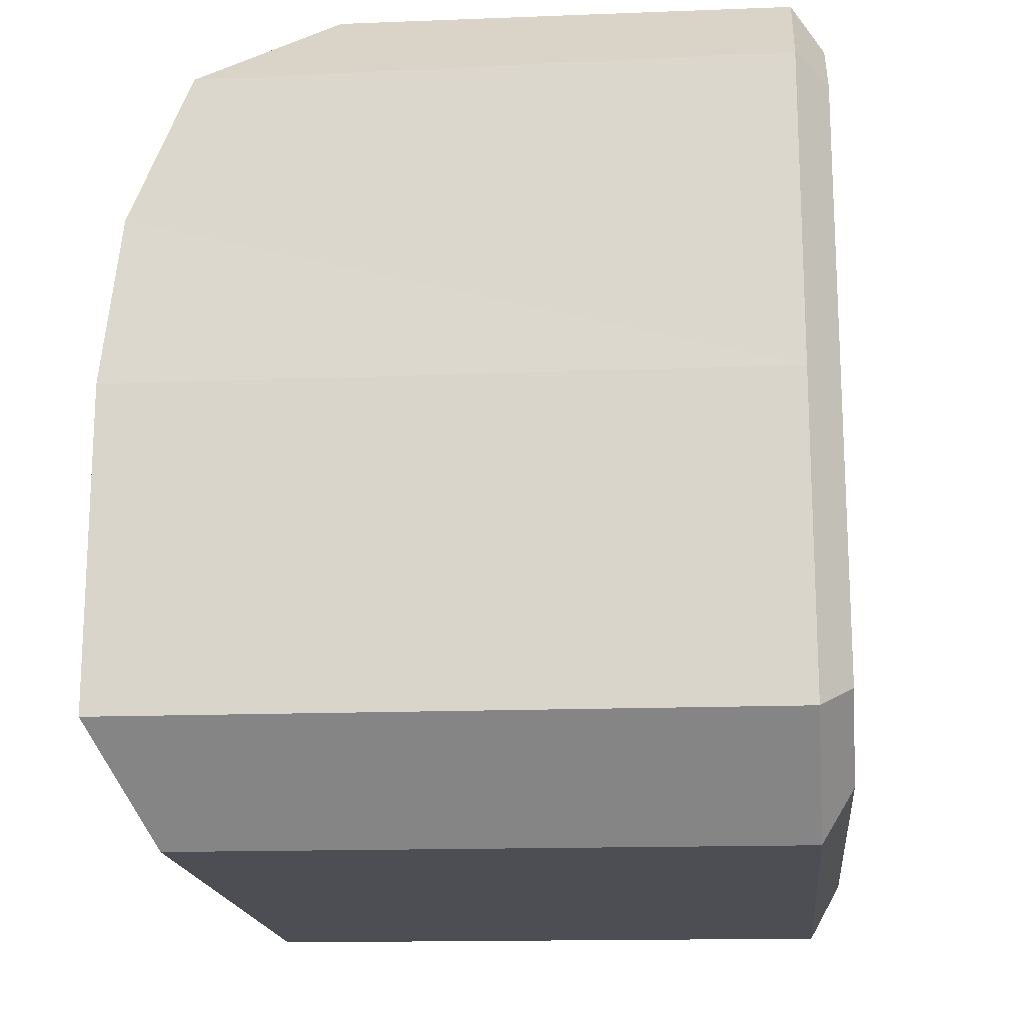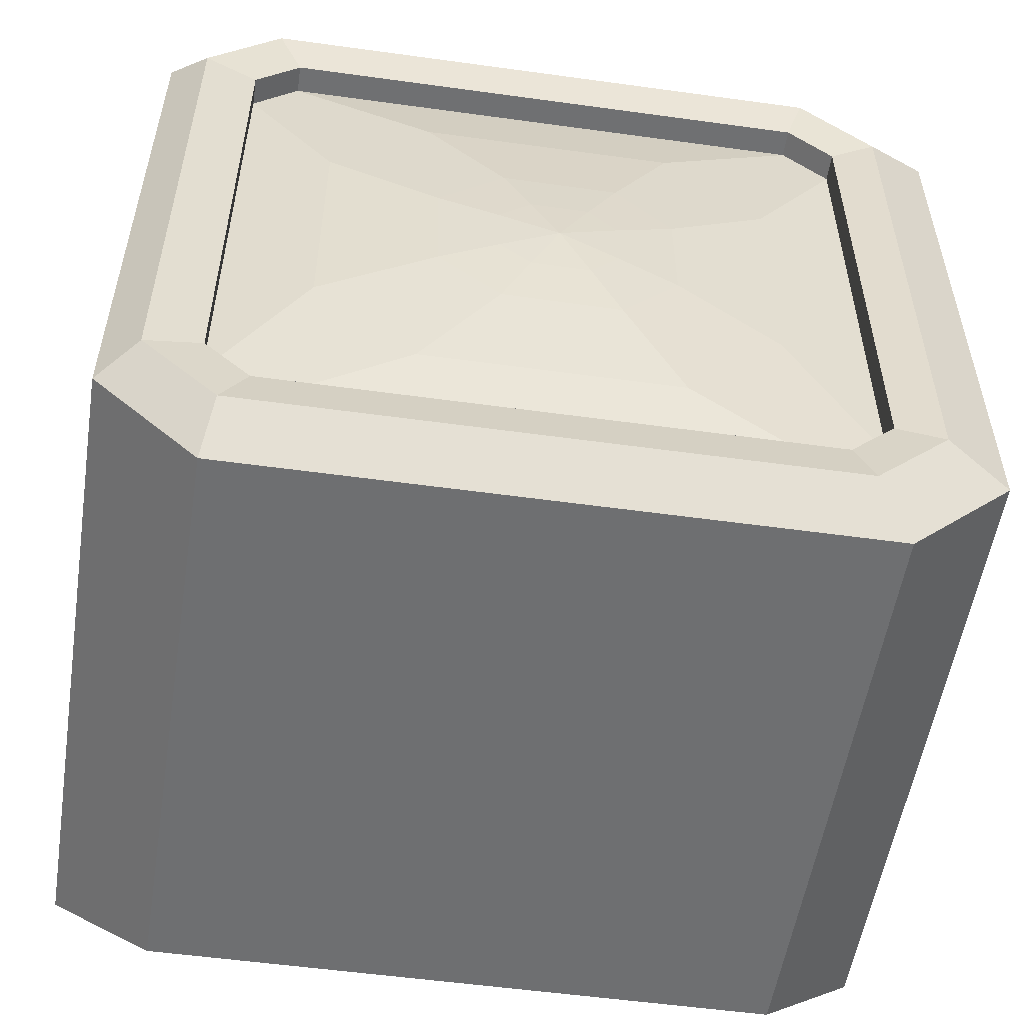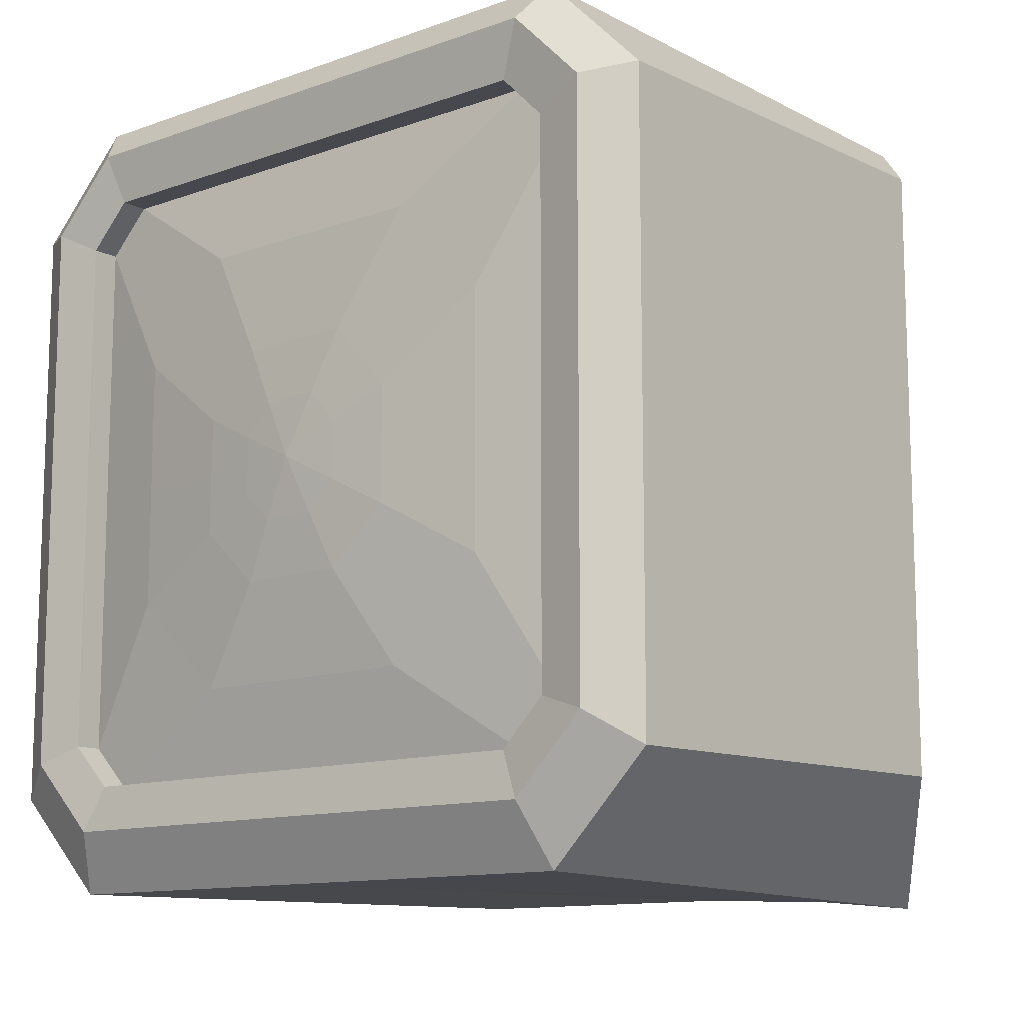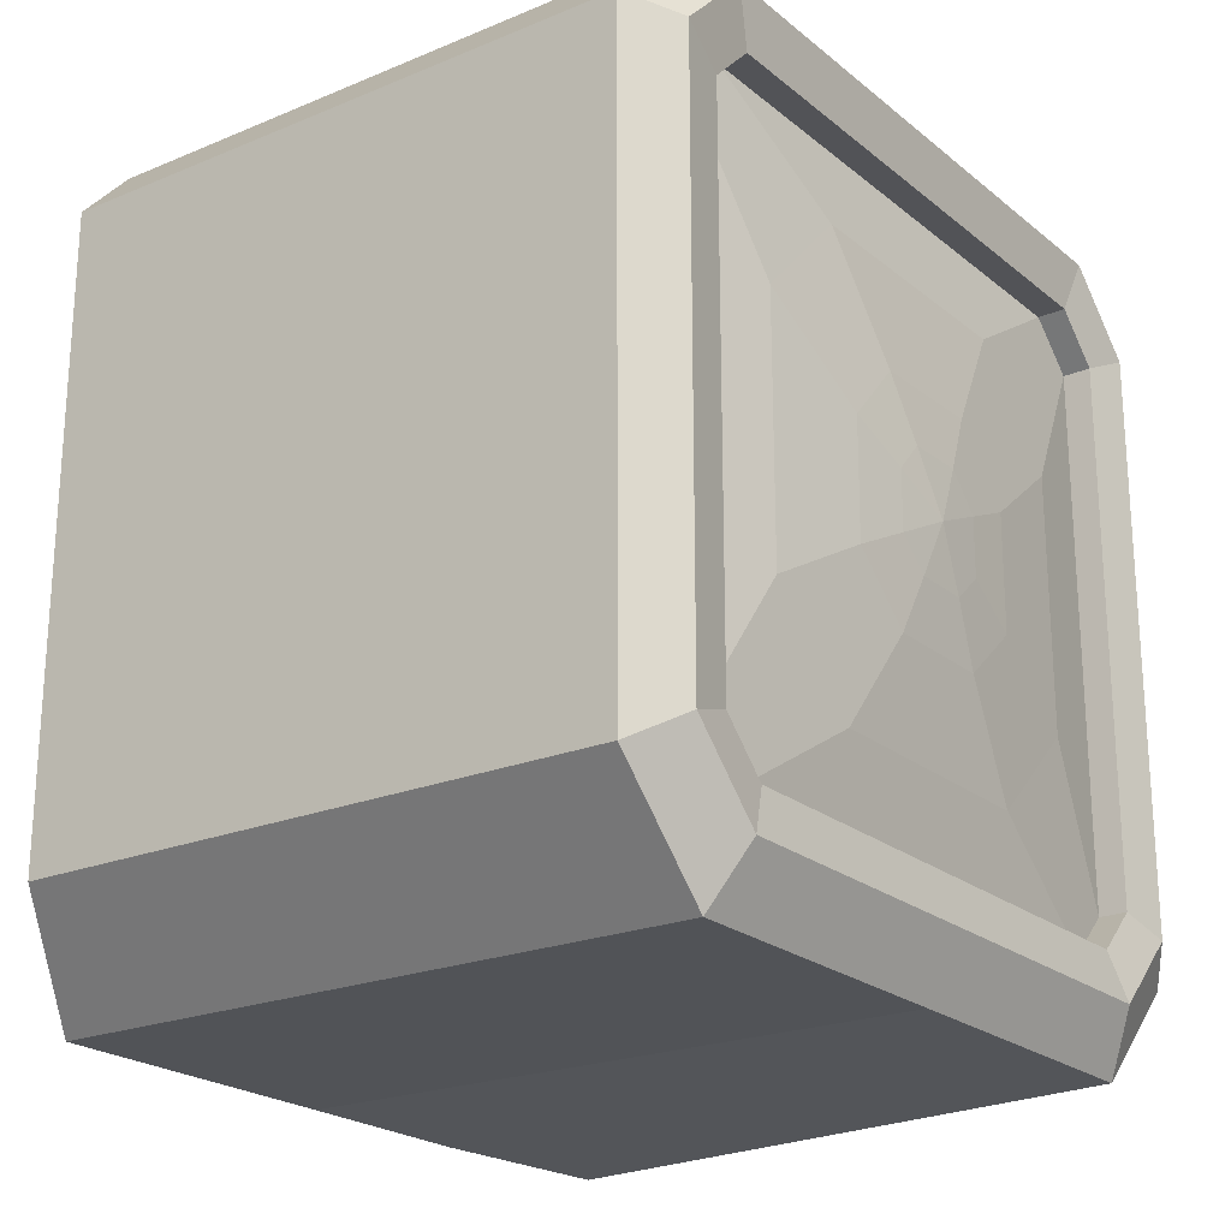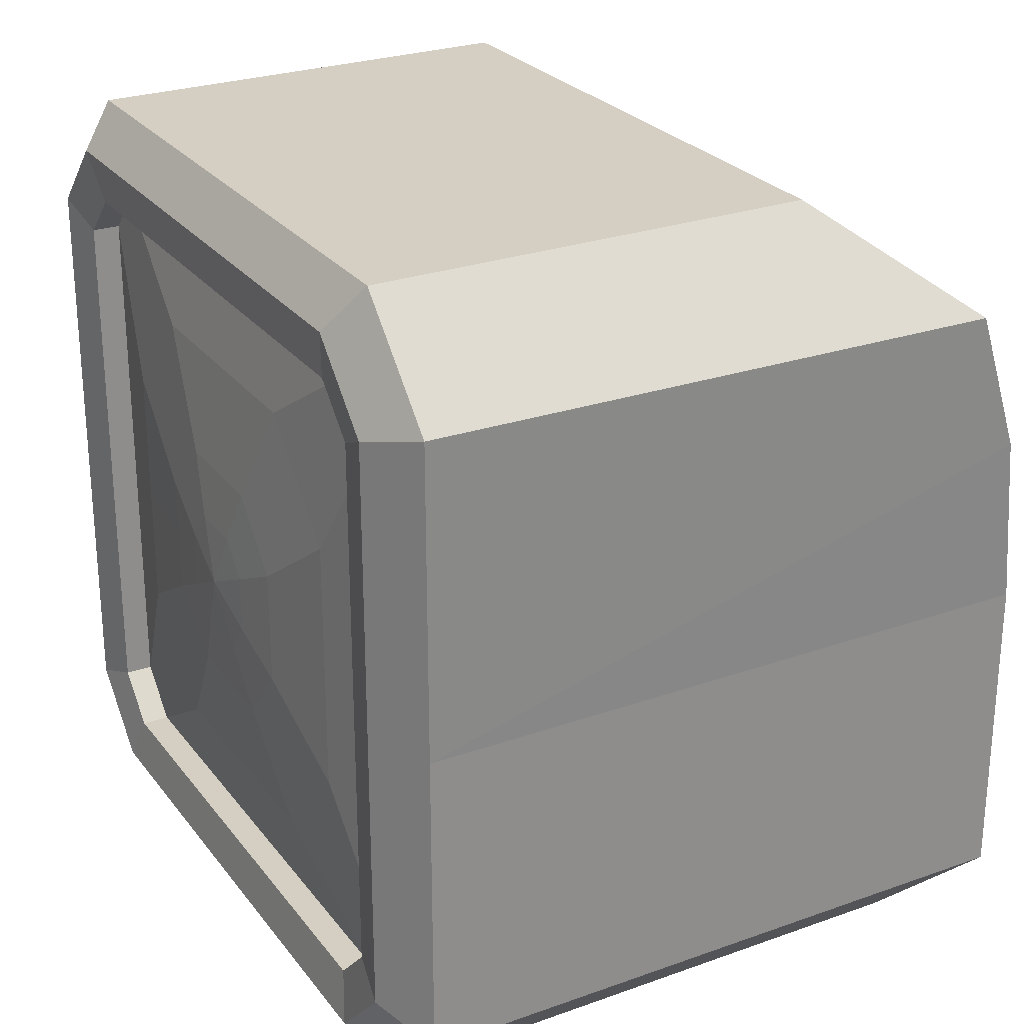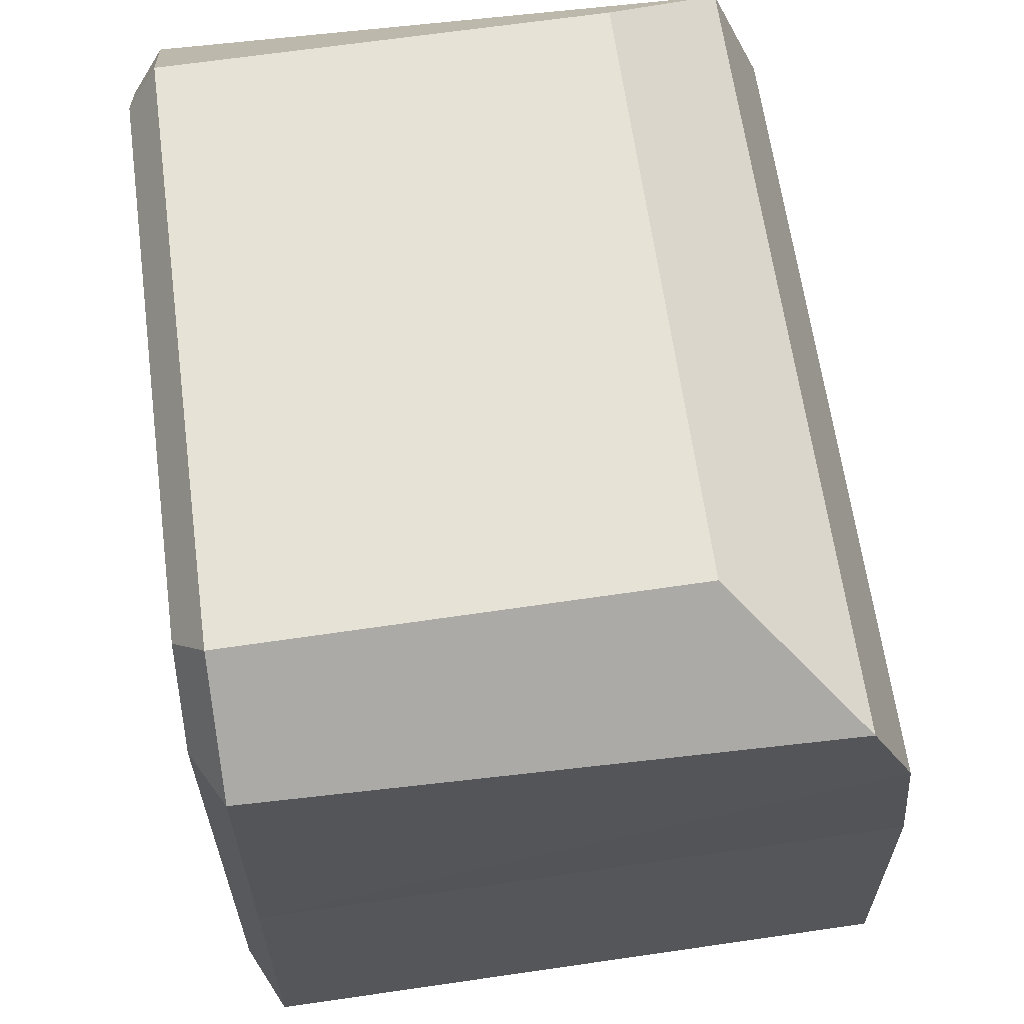
<metadata>
{"format":"obj","ext":"obj","renderer":"f3d","projection":"perspective","resolution":1024,"background":"white","views":[{"elev":-17.3,"azim":5.7,"up":"+Y"},{"elev":-54.8,"azim":81.7,"up":"+Y"},{"elev":-11.8,"azim":130.5,"up":"+Z"},{"elev":-22.5,"azim":36.3,"up":"+Z"},{"elev":25.8,"azim":151.4,"up":"+Y"},{"elev":62.7,"azim":172.3,"up":"+Y"}]}
</metadata>
<code>
o Cube
v 0.2723 0.5949 -0.2733
v 0.2723 0.6337 -0.2345
v 0.2723 0.0871 -0.2345
v 0.2723 0.1259 -0.2733
v 0.2723 0.6337 0.2345
v 0.2723 0.5949 0.2733
v 0.2723 0.1259 0.2733
v 0.2723 0.0871 0.2345
v -0.1354 0.7199 -0.2717
v -0.2453 0.6346 -0.378
v -0.31 0.09002 -0.36
v -0.2638 0.000424 -0.2704
v -0.2453 0.6346 0.342
v -0.1354 0.7199 0.2691
v -0.2638 0.000424 0.2704
v -0.31 0.09002 0.36
v 0.2522 0.08778 -0.3664
v 0.2522 -0.001812 -0.2768
v 0.2522 0.6286 0.3536
v 0.2522 0.7181 0.264
v 0.2522 -0.001812 0.264
v 0.2522 0.08778 0.3536
v 0.2522 0.7181 -0.2768
v 0.2522 0.6286 -0.3664
v 0.2481 0.1259 -0.2733
v 0.2481 0.0871 -0.2345
v 0.2481 0.5949 0.2733
v 0.2481 0.6337 0.2345
v 0.2481 0.0871 0.2345
v 0.2481 0.1259 0.2733
v 0.2481 0.6337 -0.2345
v 0.2481 0.5949 -0.2733
v 0.2793 0.1081 -0.3129
v 0.2793 0.04388 -0.2487
v 0.2793 0.613 0.3203
v 0.2793 0.6772 0.2561
v 0.2793 0.04388 0.2561
v 0.2793 0.1081 0.3203
v 0.2793 0.6772 -0.2487
v 0.2793 0.613 -0.3129
v 0.2731 0.2561 -0.06003
v 0.2731 0.3093 -0.1091
v 0.2731 0.4631 0.04027
v 0.2731 0.4095 0.09798
v 0.2731 0.306 0.09595
v 0.2731 0.2574 0.04188
v 0.2731 0.4081 -0.1089
v 0.2731 0.4624 -0.06056
v 0.2621 0.5559 -0.1119
v 0.2621 0.4694 -0.1955
v 0.2778 0.3074 -0.03372
v 0.2621 0.2508 -0.1955
v 0.2621 0.1649 -0.1116
v 0.2621 0.1649 0.1086
v 0.2621 0.249 0.1955
v 0.2621 0.4714 0.1955
v 0.2621 0.5559 0.1091
v -0.31 0.3604 -0.36
v 0.2522 0.3582 -0.3664
v 0.2522 0.3582 0.3536
v -0.31 0.3604 0.36
v 0.2723 0.3604 -0.2733
v 0.2723 0.3604 0.2733
v 0.2481 0.3604 -0.2733
v 0.2481 0.3604 0.2733
v 0.2793 0.3605 0.3203
v 0.2793 0.3605 -0.3129
v 0.2731 0.3587 -0.109
v 0.2621 0.3601 -0.1955
v 0.2731 0.3577 0.09697
v 0.2621 0.3602 0.1955
v 0.2522 -0.001812 -0.006591
v 0.2522 0.7181 -0.006591
v -0.1354 0.7199 -0.006591
v -0.2638 0.000424 -0.006591
v 0.2723 0.0871 -0.006591
v 0.2723 0.6337 -0.006591
v 0.2481 0.0871 -0.006591
v 0.2481 0.6337 -0.006591
v -0.2453 0.6346 -0.006591
v -0.31 0.09002 -0.006591
v 0.2793 0.6772 -0.006591
v 0.2793 0.04388 -0.006591
v 0.2731 0.2567 -0.006591
v 0.2731 0.4628 -0.006591
v 0.2621 0.1649 -0.006591
v 0.2621 0.5559 -0.006591
v -0.31 0.3604 -0.006591
v -0.2936 0.5087 -0.3661
v -0.2948 0.5036 0.3542
v -0.2946 0.5041 -0.006591
v 0.2778 0.3341 -0.05831
v 0.2778 0.4112 0.01652
v 0.2778 0.3843 0.04543
v 0.2778 0.3324 0.04441
v 0.2778 0.3081 0.01733
v 0.2778 0.3836 -0.0582
v 0.2778 0.4108 -0.03399
v 0.2778 0.3589 -0.05826
v 0.2778 0.3584 0.04492
v 0.2778 0.3078 -0.006952
v 0.2778 0.411 -0.006952
v 0.2815 0.359 -0.007314
f 75 72 21 15
f 80 13 14 74
f 60 19 13 90
f 73 74 14 20
f 7 8 29 30
f 18 12 11 17
f 20 14 13 19
f 15 21 22 16
f 9 23 24 10
f 89 10 24 59
f 33 34 18 17
f 35 36 20 19
f 37 38 22 21
f 39 40 24 23
f 67 33 17 59
f 83 37 21 72
f 82 39 23 73
f 66 35 19 60
f 78 26 53 86
f 3 4 25 26
f 63 7 30 65
f 76 3 26 78
f 1 2 31 32
f 5 6 27 28
f 77 5 28 79
f 62 1 32 64
f 84 46 54 86
f 79 28 57 87
f 45 46 96 95
f 65 30 55 71
f 56 57 28 27
f 54 55 30 29
f 64 32 50 69
f 68 47 97 99
f 70 44 56 71
f 85 48 49 87
f 52 53 26 25
f 88 91 89 58
f 75 81 11 12
f 63 6 35 66
f 77 2 39 82
f 76 8 37 83
f 62 4 33 67
f 2 1 40 39
f 8 7 38 37
f 6 5 36 35
f 4 3 34 33
f 43 44 94 93
f 42 68 99 92
f 46 84 101 96
f 48 85 102 98
f 49 48 47 50
f 41 53 52 42
f 45 55 54 46
f 43 57 56 44
f 68 42 52 69
f 49 50 32 31
f 84 41 51 101
f 47 48 98 97
f 47 68 69 50
f 1 62 67 40
f 7 63 66 38
f 81 88 58 11
f 45 70 71 55
f 25 64 69 52
f 27 65 71 56
f 4 62 64 25
f 6 63 65 27
f 38 66 60 22
f 40 67 59 24
f 11 58 59 17
f 22 60 61 16
f 44 70 100 94
f 41 42 92 51
f 16 61 88 81
f 3 76 83 34
f 5 77 82 36
f 15 16 81 75
f 61 90 91 88
f 43 85 87 57
f 31 79 87 49
f 41 84 86 53
f 2 77 79 31
f 8 76 78 29
f 29 78 86 54
f 36 82 73 20
f 34 83 72 18
f 23 9 74 73
f 10 80 74 9
f 12 18 72 75
f 85 43 93 102
f 58 89 59
f 89 91 80 10
f 91 90 13 80
f 61 60 90
f 70 45 95 100
f 96 101 103
f 101 51 103
f 93 94 103
f 100 95 103
f 94 100 103
f 51 92 103
f 95 96 103
f 98 102 103
f 99 97 103
f 97 98 103
f 102 93 103
f 92 99 103

</code>
